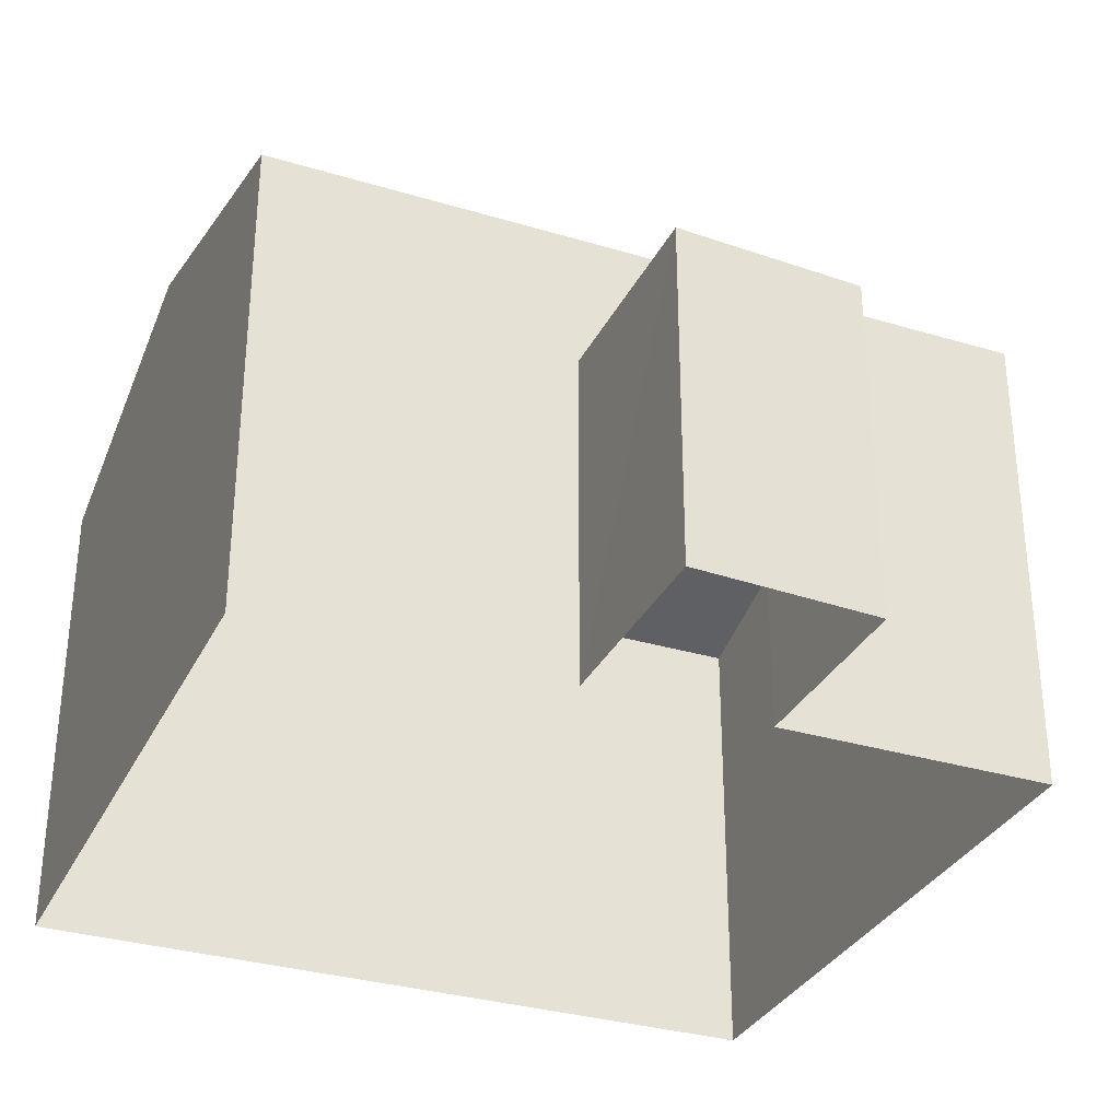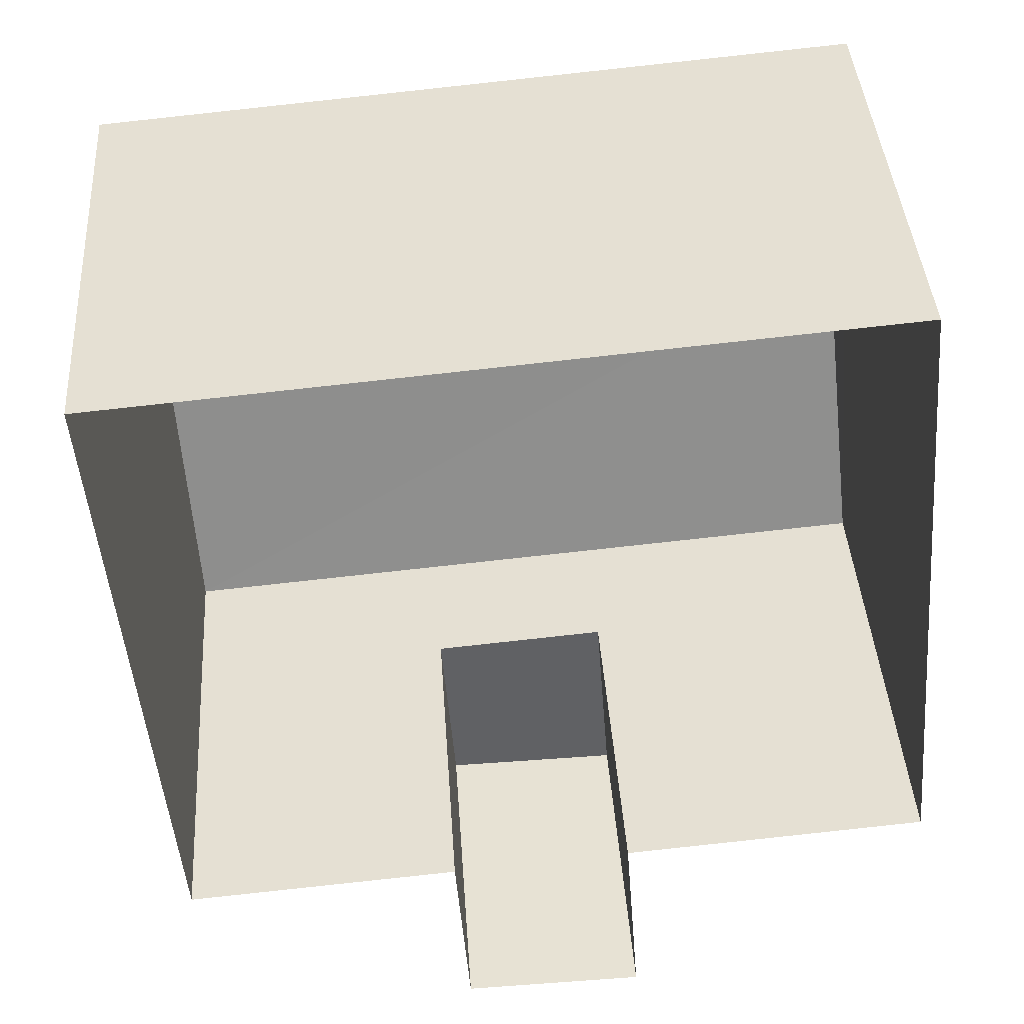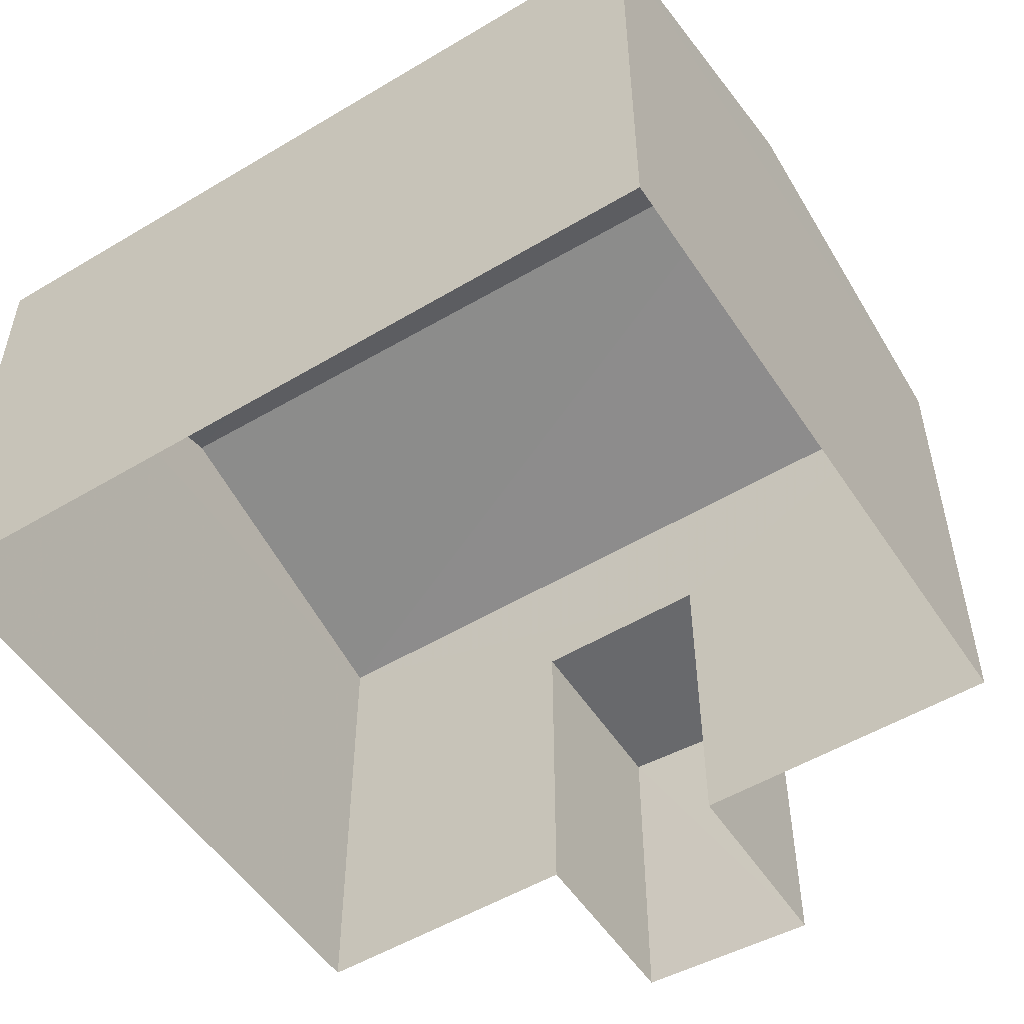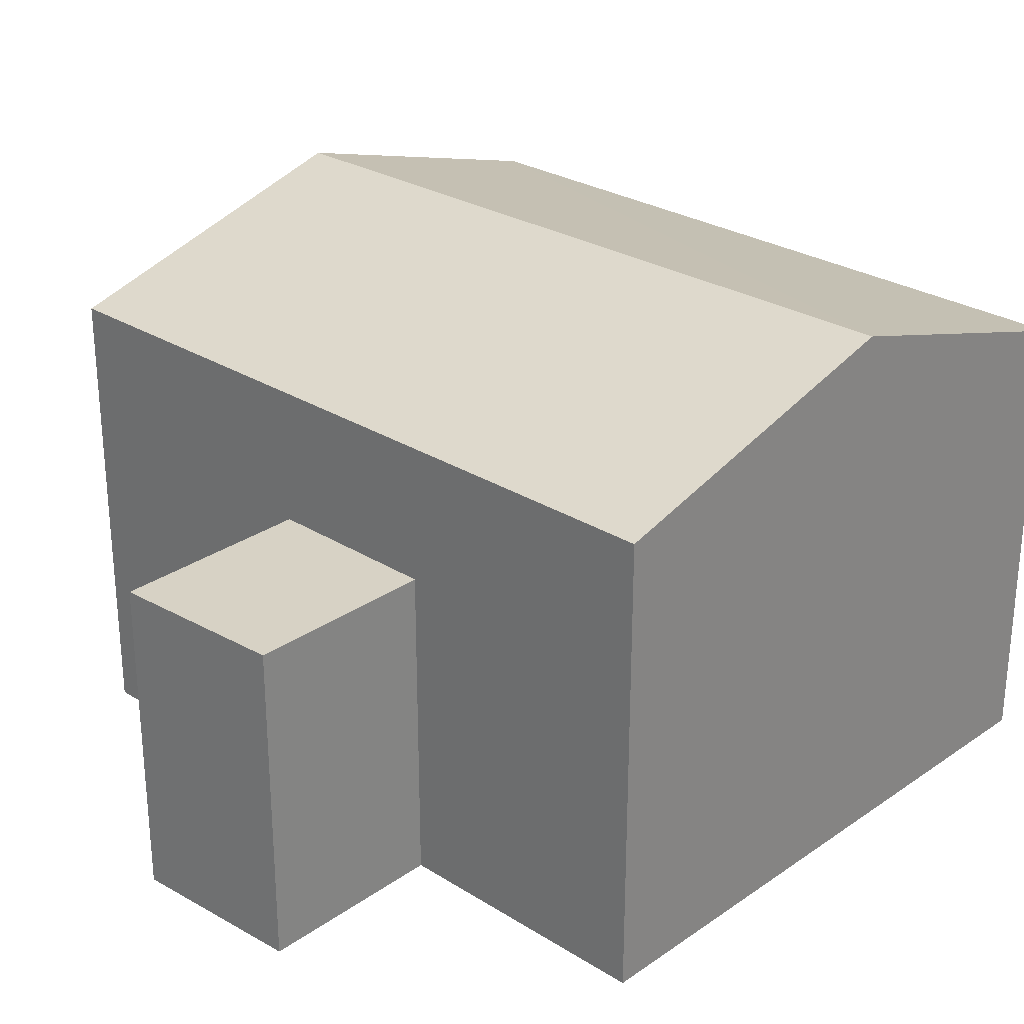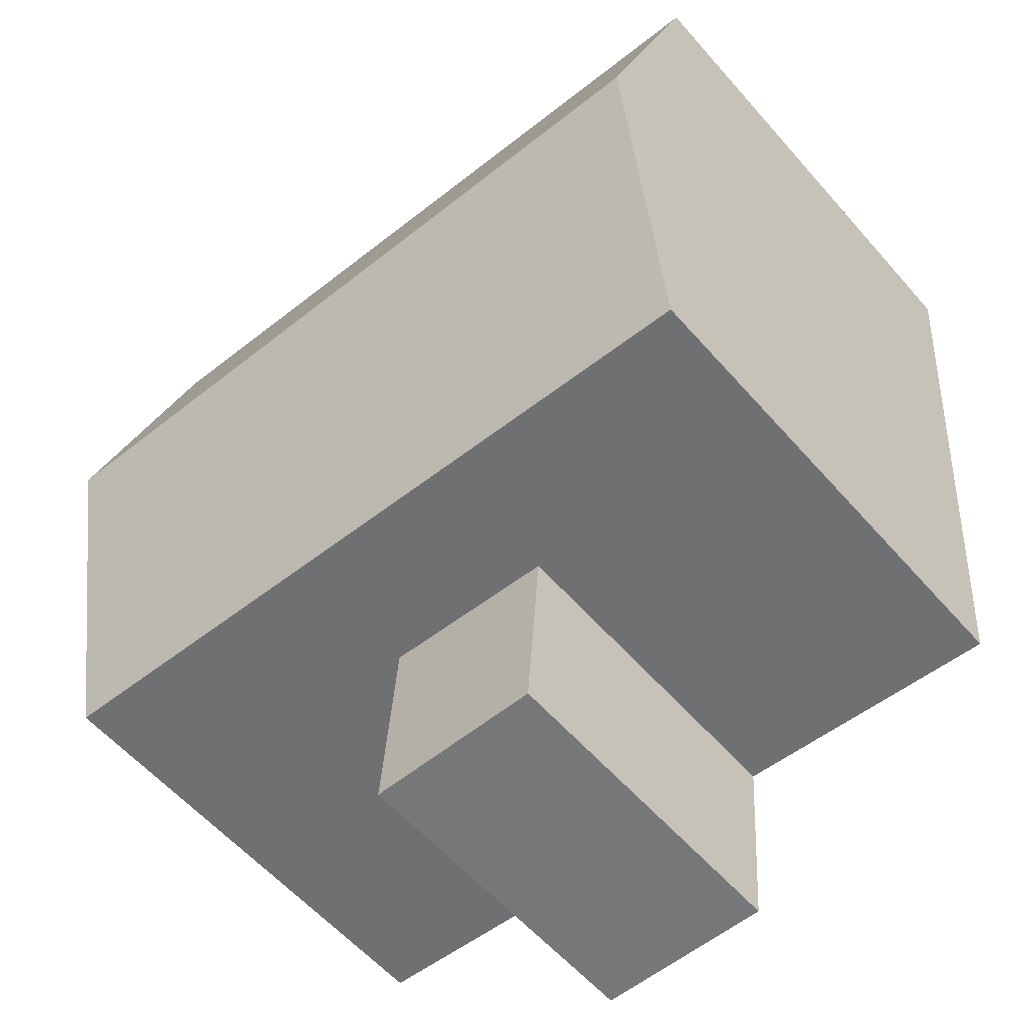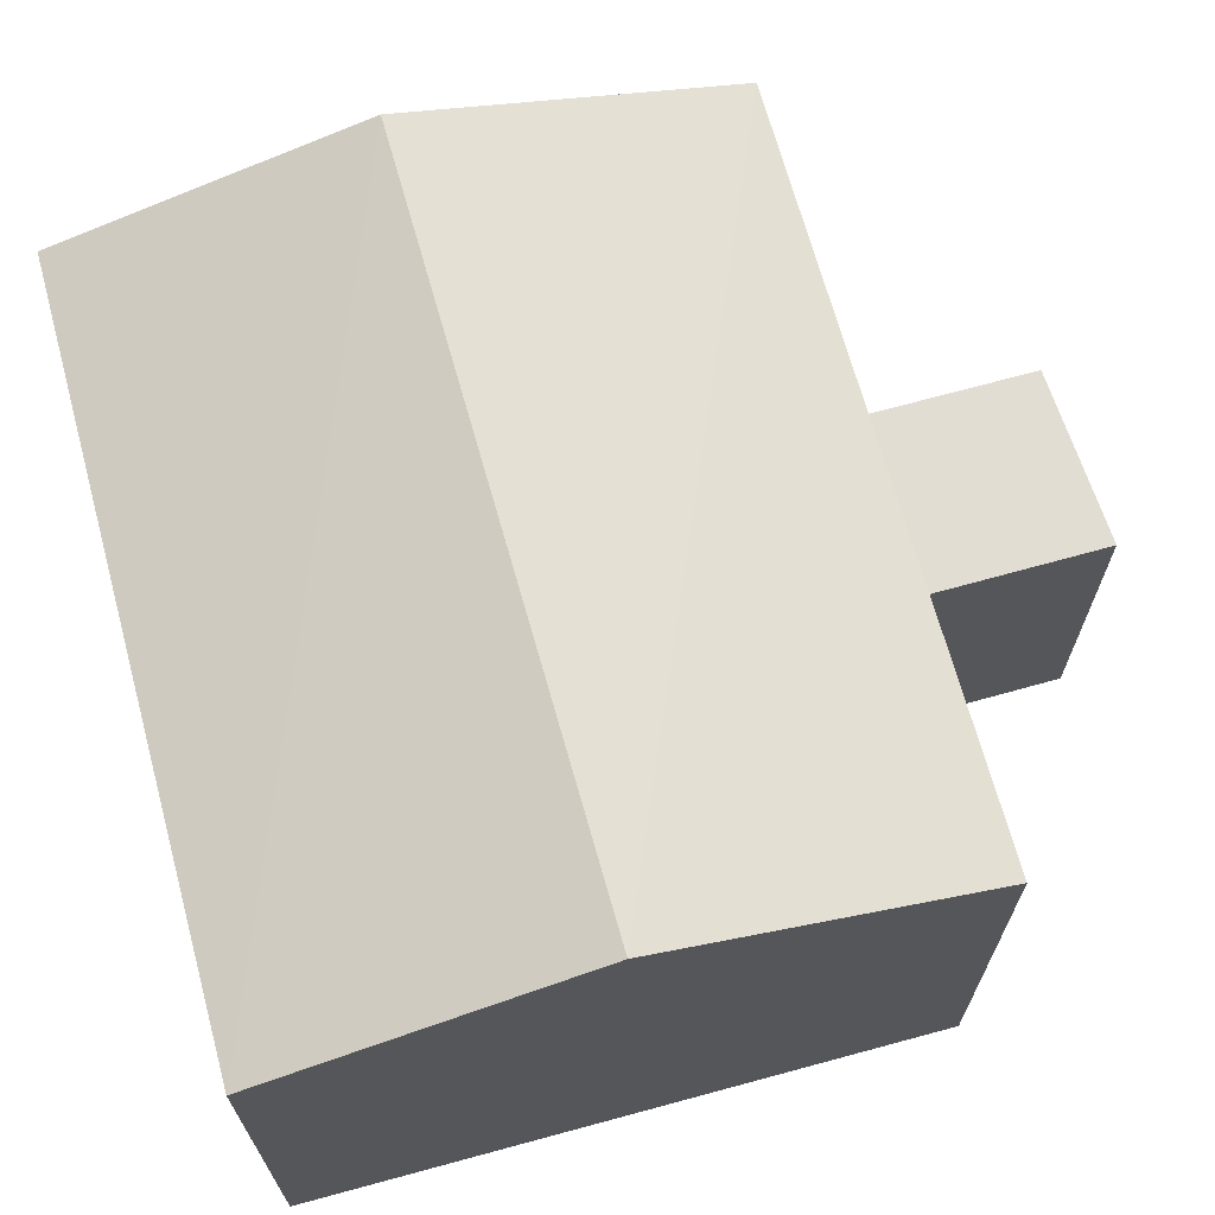
<metadata>
{"format":"obj","ext":"obj","renderer":"f3d","projection":"perspective","resolution":1024,"background":"white","views":[{"elev":-32.3,"azim":-27.6,"up":"+Z"},{"elev":40.5,"azim":176.2,"up":"+Y"},{"elev":-52.7,"azim":-152.1,"up":"+Z"},{"elev":27.5,"azim":38.9,"up":"+Z"},{"elev":-58.4,"azim":40.8,"up":"+Y"},{"elev":68.1,"azim":-110.0,"up":"+Z"}]}
</metadata>
<code>
v 1.227e+04 -1.506e+04 19.63
v 1.226e+04 -1.506e+04 19.63
v 1.227e+04 -1.506e+04 19.63
v 1.226e+04 -1.506e+04 19.63
v 1.226e+04 -1.506e+04 19.63
v 1.226e+04 -1.506e+04 19.63
v 1.226e+04 -1.506e+04 19.63
v 1.226e+04 -1.506e+04 19.63
v 1.226e+04 -1.506e+04 21.1
v 1.226e+04 -1.506e+04 21.1
v 1.226e+04 -1.506e+04 21.1
v 1.226e+04 -1.506e+04 21.1
v 1.227e+04 -1.506e+04 21.71
v 1.226e+04 -1.506e+04 22.11
v 1.226e+04 -1.506e+04 21.71
v 1.227e+04 -1.506e+04 22.11
v 1.226e+04 -1.506e+04 21.71
v 1.227e+04 -1.506e+04 21.71
f 1 2 3
f 4 3 5
f 6 4 5
f 5 2 7
f 5 7 8
f 3 2 5
f 9 10 11
f 12 9 11
f 13 14 15
f 16 14 13
f 14 16 17
f 17 16 18
f 2 11 7
f 2 12 11
f 11 8 7
f 11 10 8
f 5 8 10
f 9 5 10
f 2 1 12
f 1 13 12
f 5 9 6
f 9 13 15
f 12 13 9
f 6 9 15
f 16 13 18
f 14 17 15
f 15 4 6
f 15 17 4
f 18 3 4
f 17 18 4
f 13 1 3
f 18 13 3

</code>
